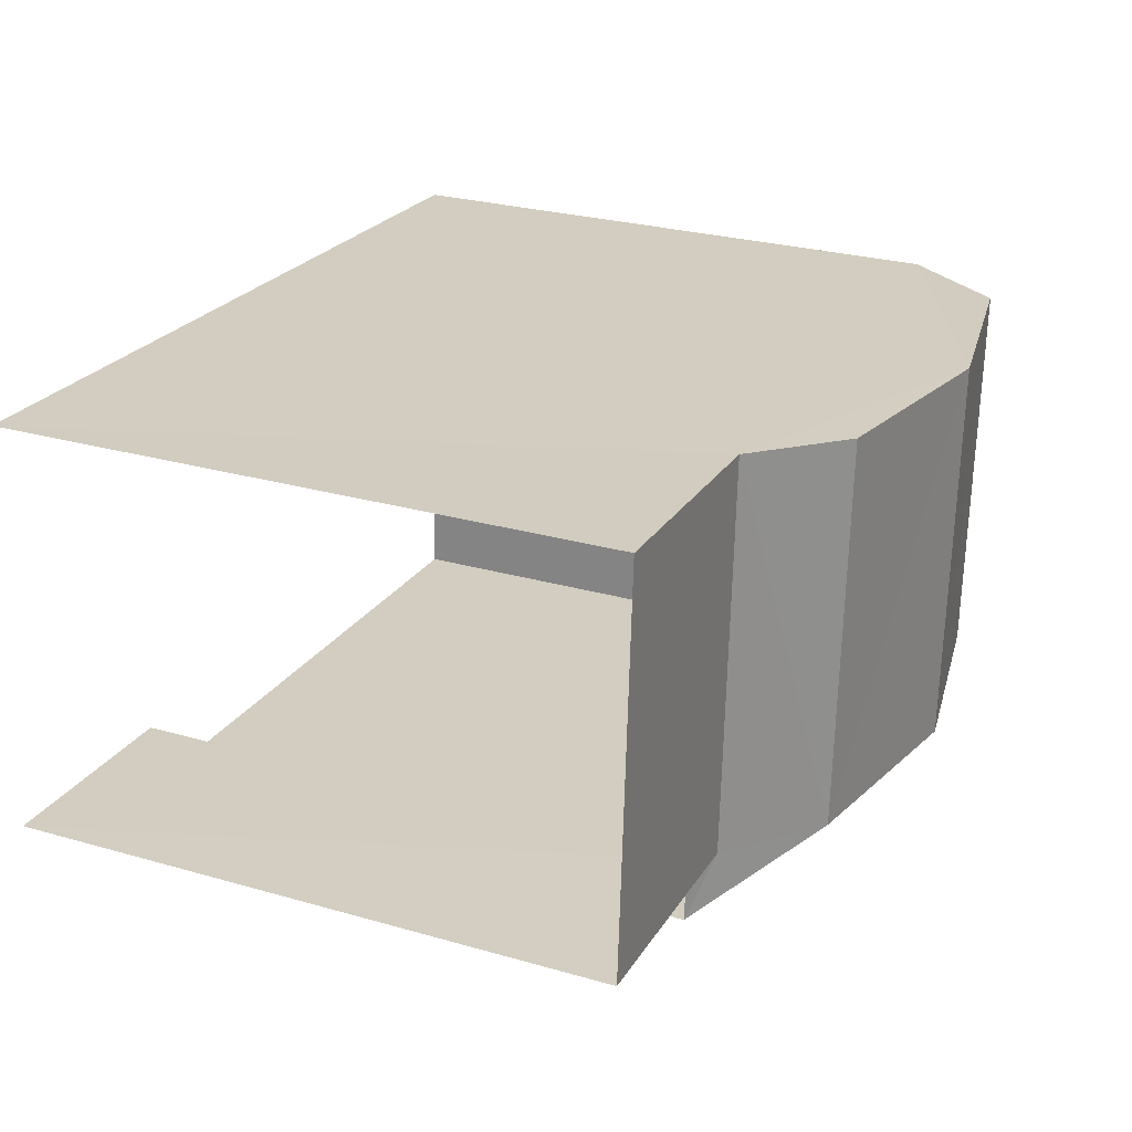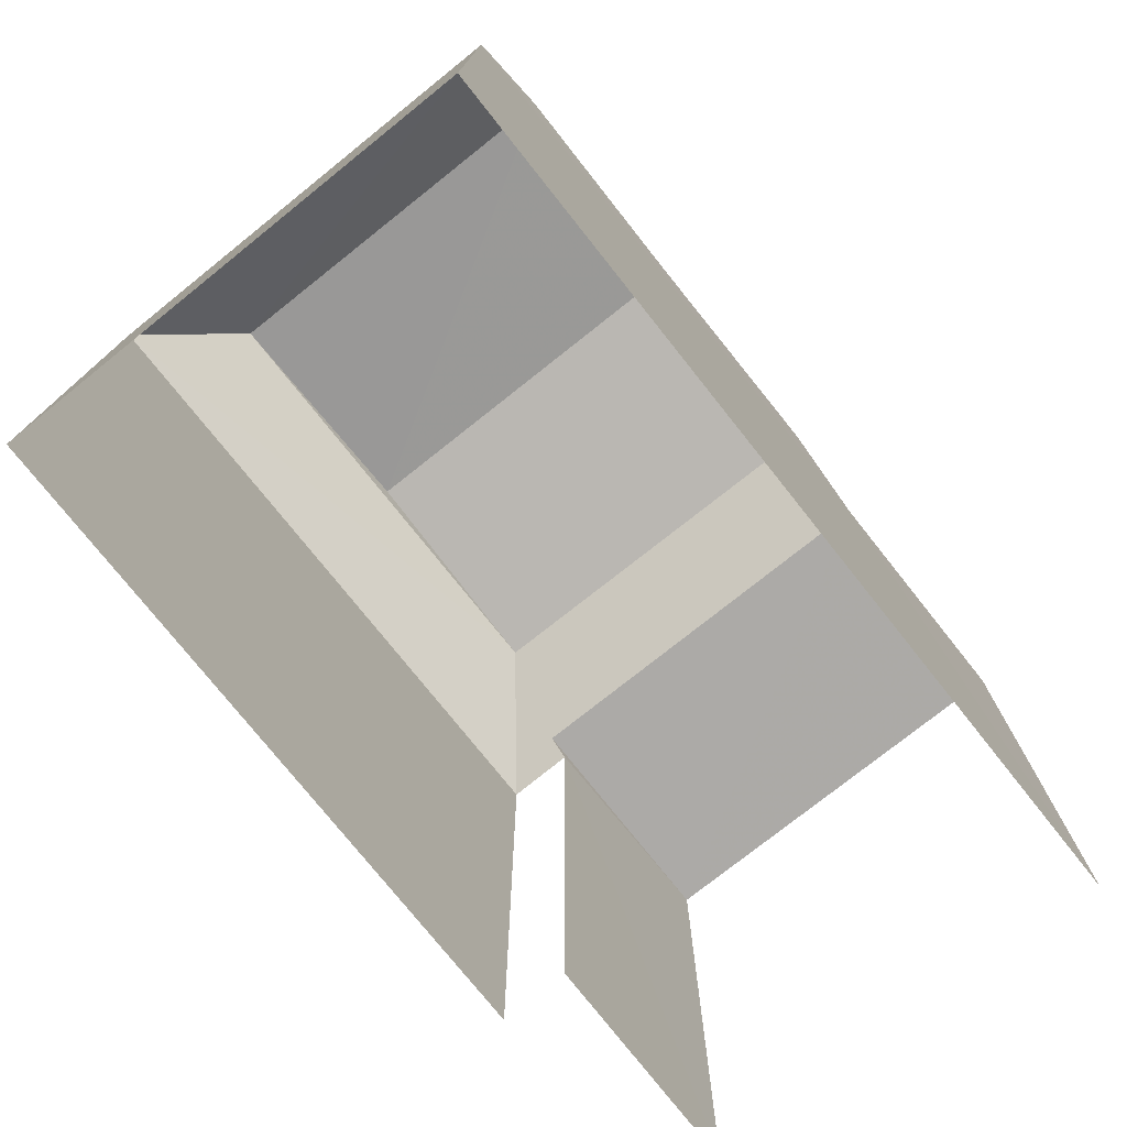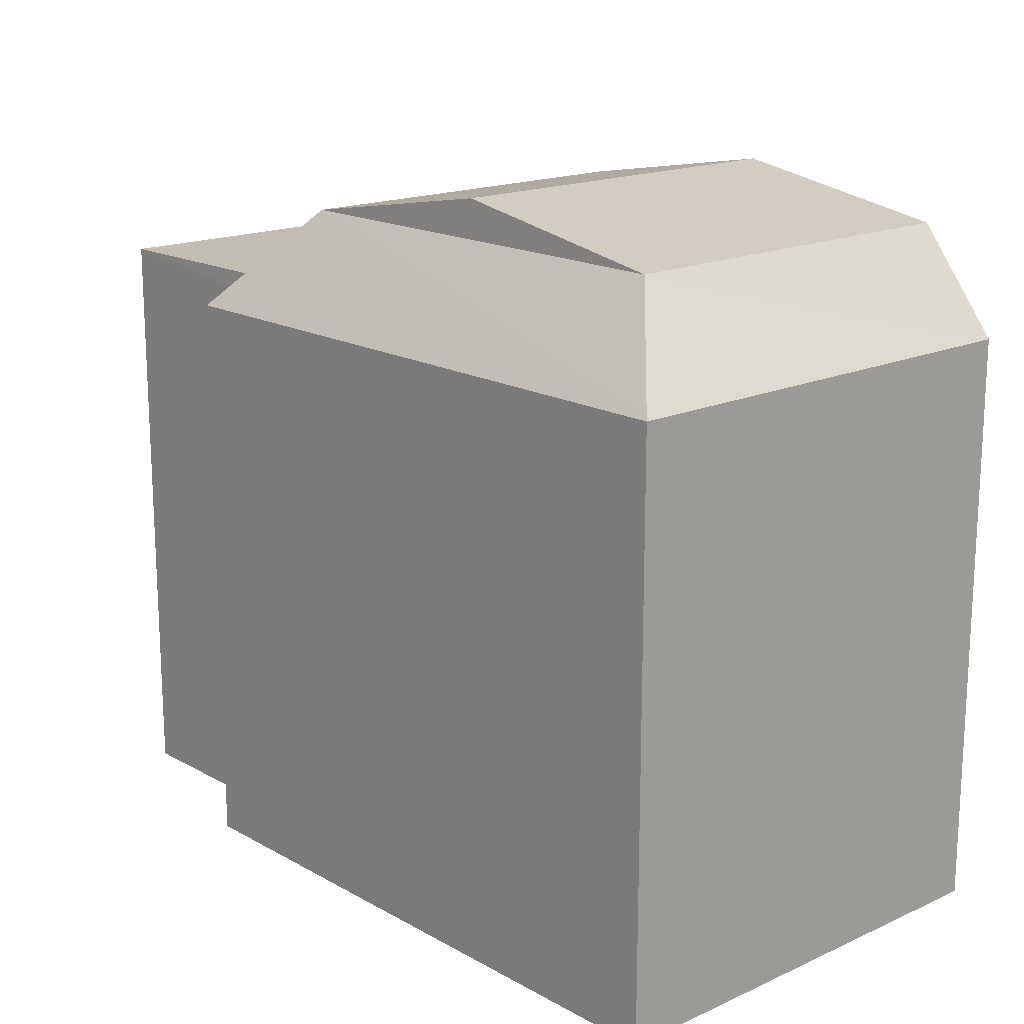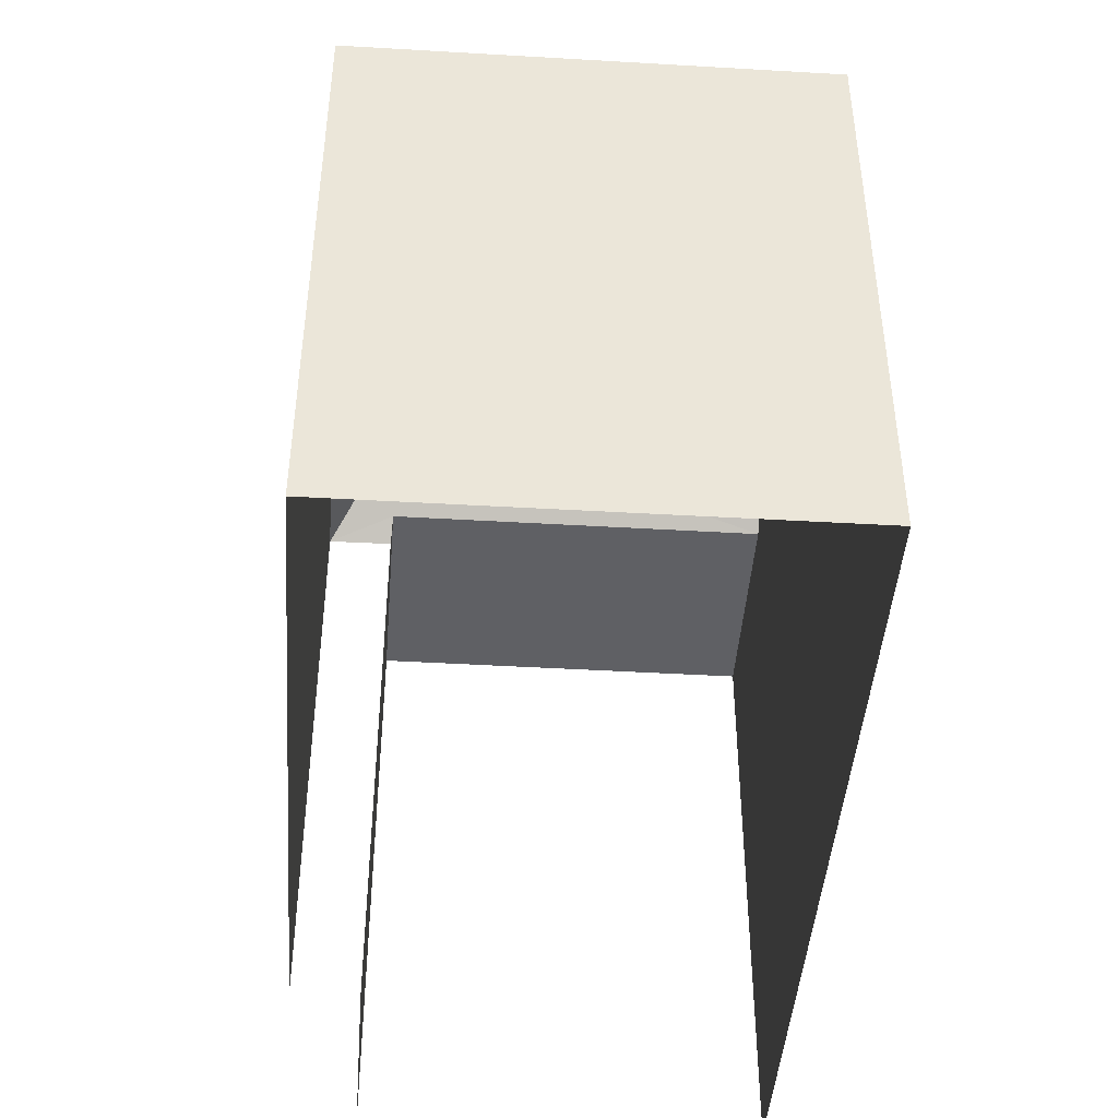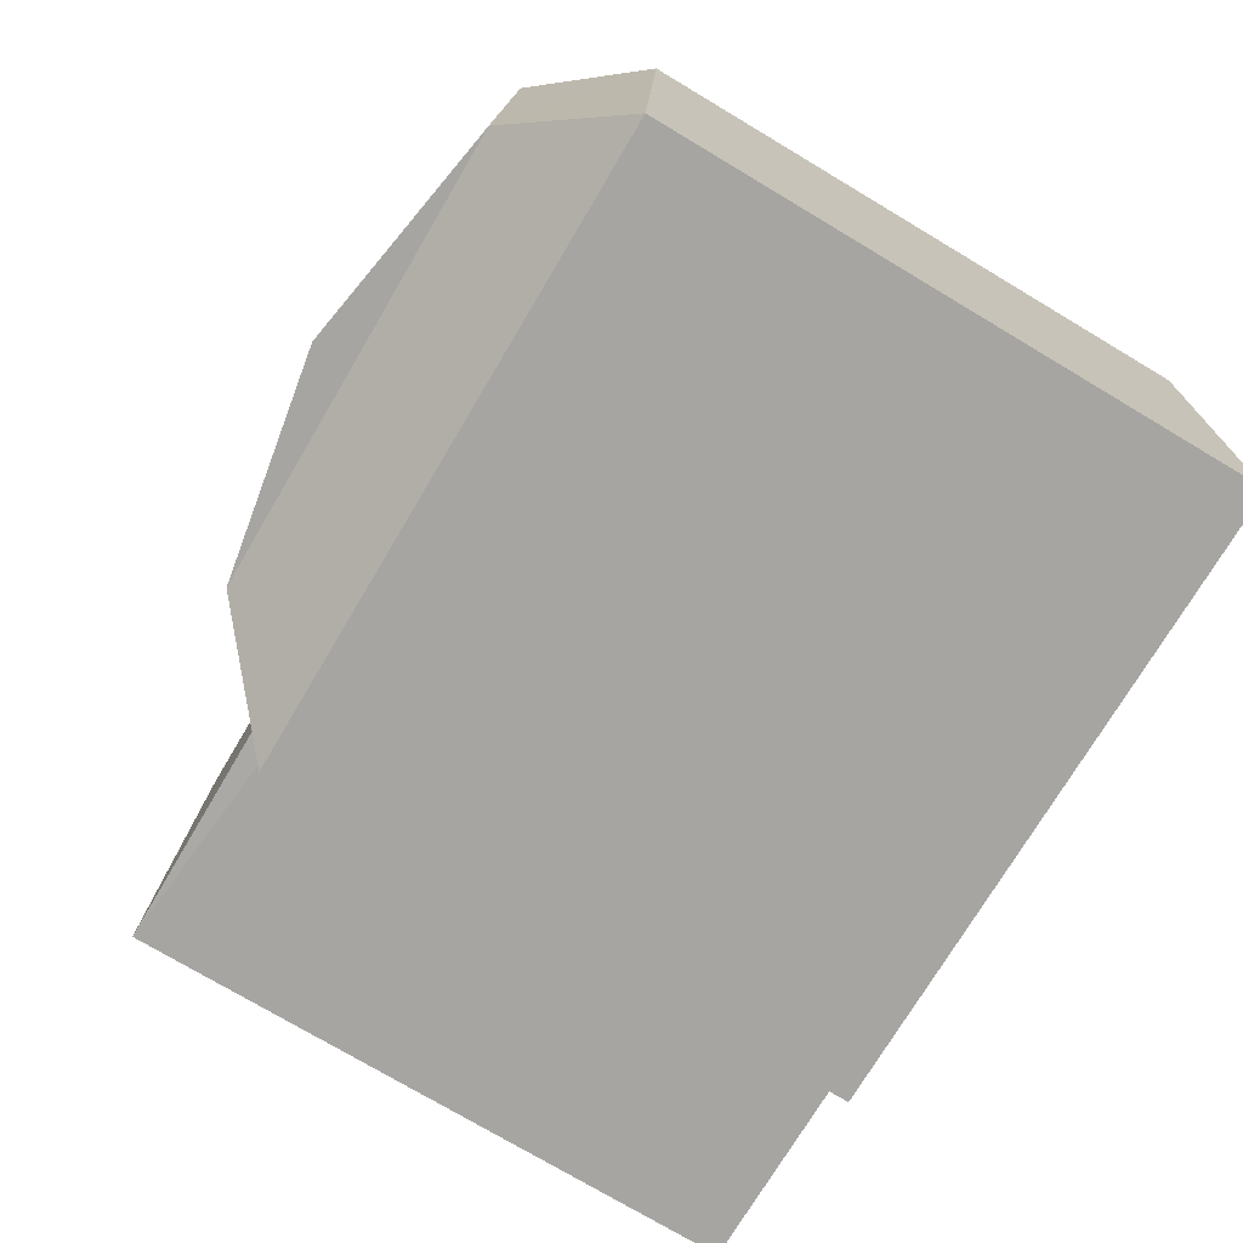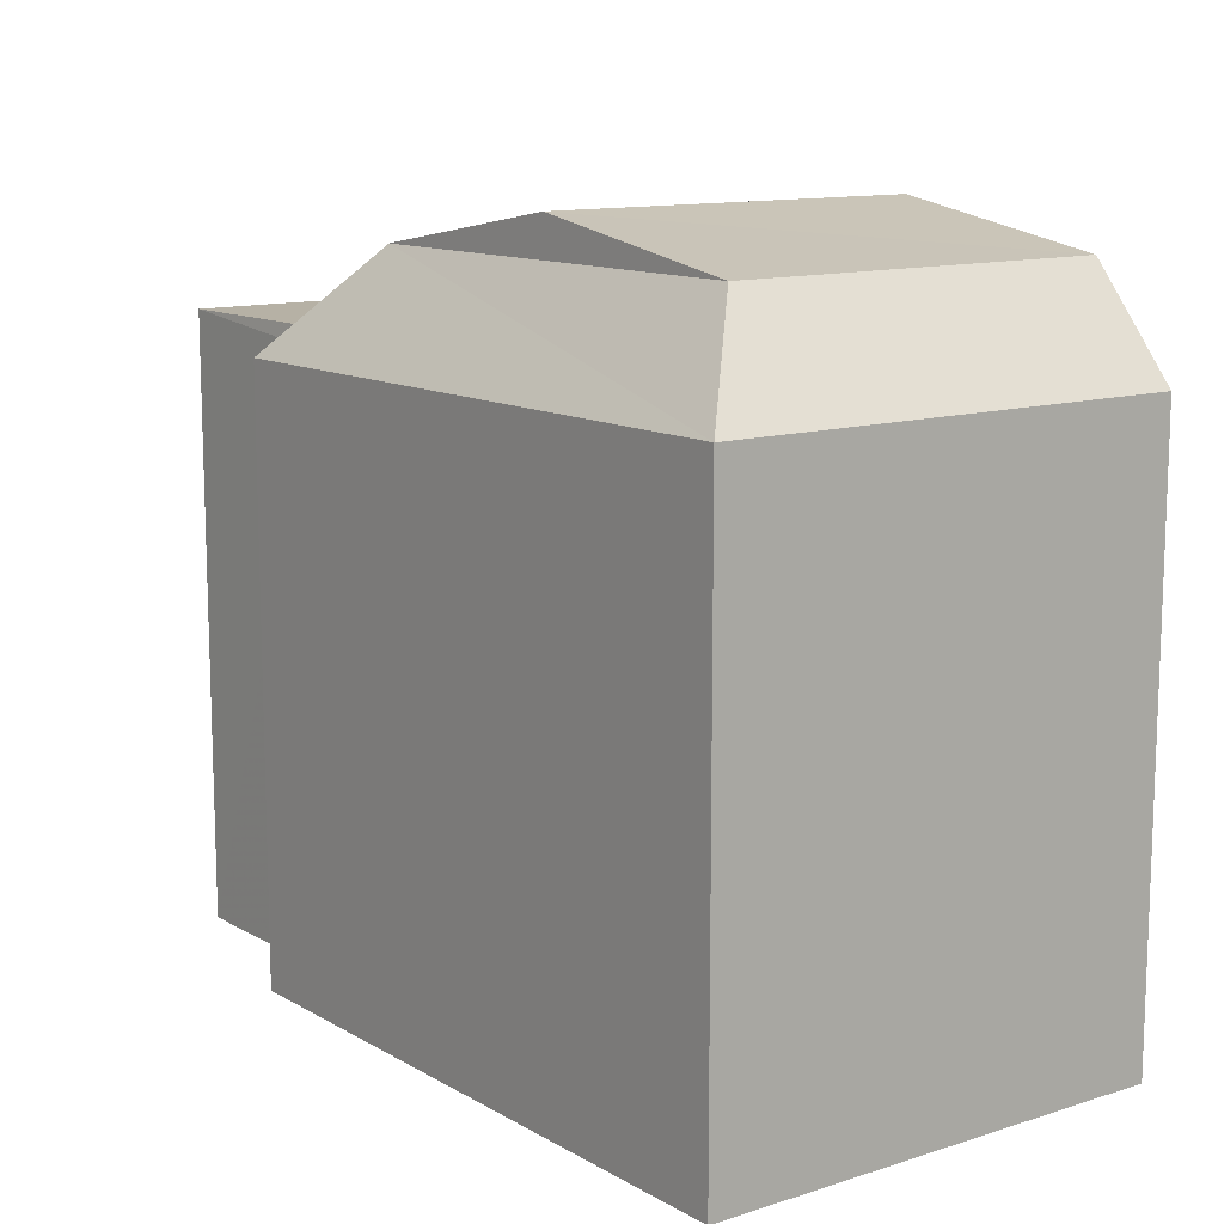
<metadata>
{"format":"obj","ext":"obj","renderer":"f3d","projection":"perspective","resolution":1024,"background":"white","views":[{"elev":27.0,"azim":-66.0,"up":"+Y"},{"elev":-76.1,"azim":125.3,"up":"+Z"},{"elev":16.9,"azim":44.7,"up":"+Z"},{"elev":-44.4,"azim":82.7,"up":"+Z"},{"elev":-76.7,"azim":59.3,"up":"+Y"},{"elev":12.0,"azim":49.6,"up":"+Z"}]}
</metadata>
<code>
v -3.723e+05 -1.037e+05 33.46
v -3.723e+05 -1.037e+05 33.46
v -3.723e+05 -1.037e+05 33.46
v -3.723e+05 -1.037e+05 33.46
v -3.723e+05 -1.037e+05 33.46
v -3.723e+05 -1.037e+05 33.46
v -3.723e+05 -1.037e+05 39.46
v -3.723e+05 -1.037e+05 39.46
v -3.723e+05 -1.037e+05 39.68
v -3.723e+05 -1.037e+05 39.68
v -3.723e+05 -1.037e+05 40.51
v -3.723e+05 -1.037e+05 40.51
v -3.723e+05 -1.037e+05 40.51
v -3.723e+05 -1.037e+05 39.46
v -3.723e+05 -1.037e+05 40.51
v -3.723e+05 -1.037e+05 39.46
v -3.723e+05 -1.037e+05 39.68
v -3.723e+05 -1.037e+05 39.68
v -3.723e+05 -1.037e+05 40.91
v -3.723e+05 -1.037e+05 40.91
f 1 2 3
f 3 2 4
f 4 2 5
f 2 6 5
f 2 1 8
f 7 2 8
f 17 5 6
f 18 17 6
f 7 8 9
f 10 9 11
f 10 11 12
f 9 8 11
f 13 14 15
f 13 16 14
f 10 17 18
f 9 10 18
f 19 11 20
f 19 12 11
f 11 8 16
f 13 11 16
f 20 15 19
f 20 13 15
f 14 3 4
f 14 16 3
f 6 7 18
f 18 7 9
f 2 7 6
f 8 1 3
f 16 8 3
f 20 11 13
f 4 5 10
f 4 10 14
f 5 17 10
f 15 14 19
f 19 10 12
f 14 10 19

</code>
